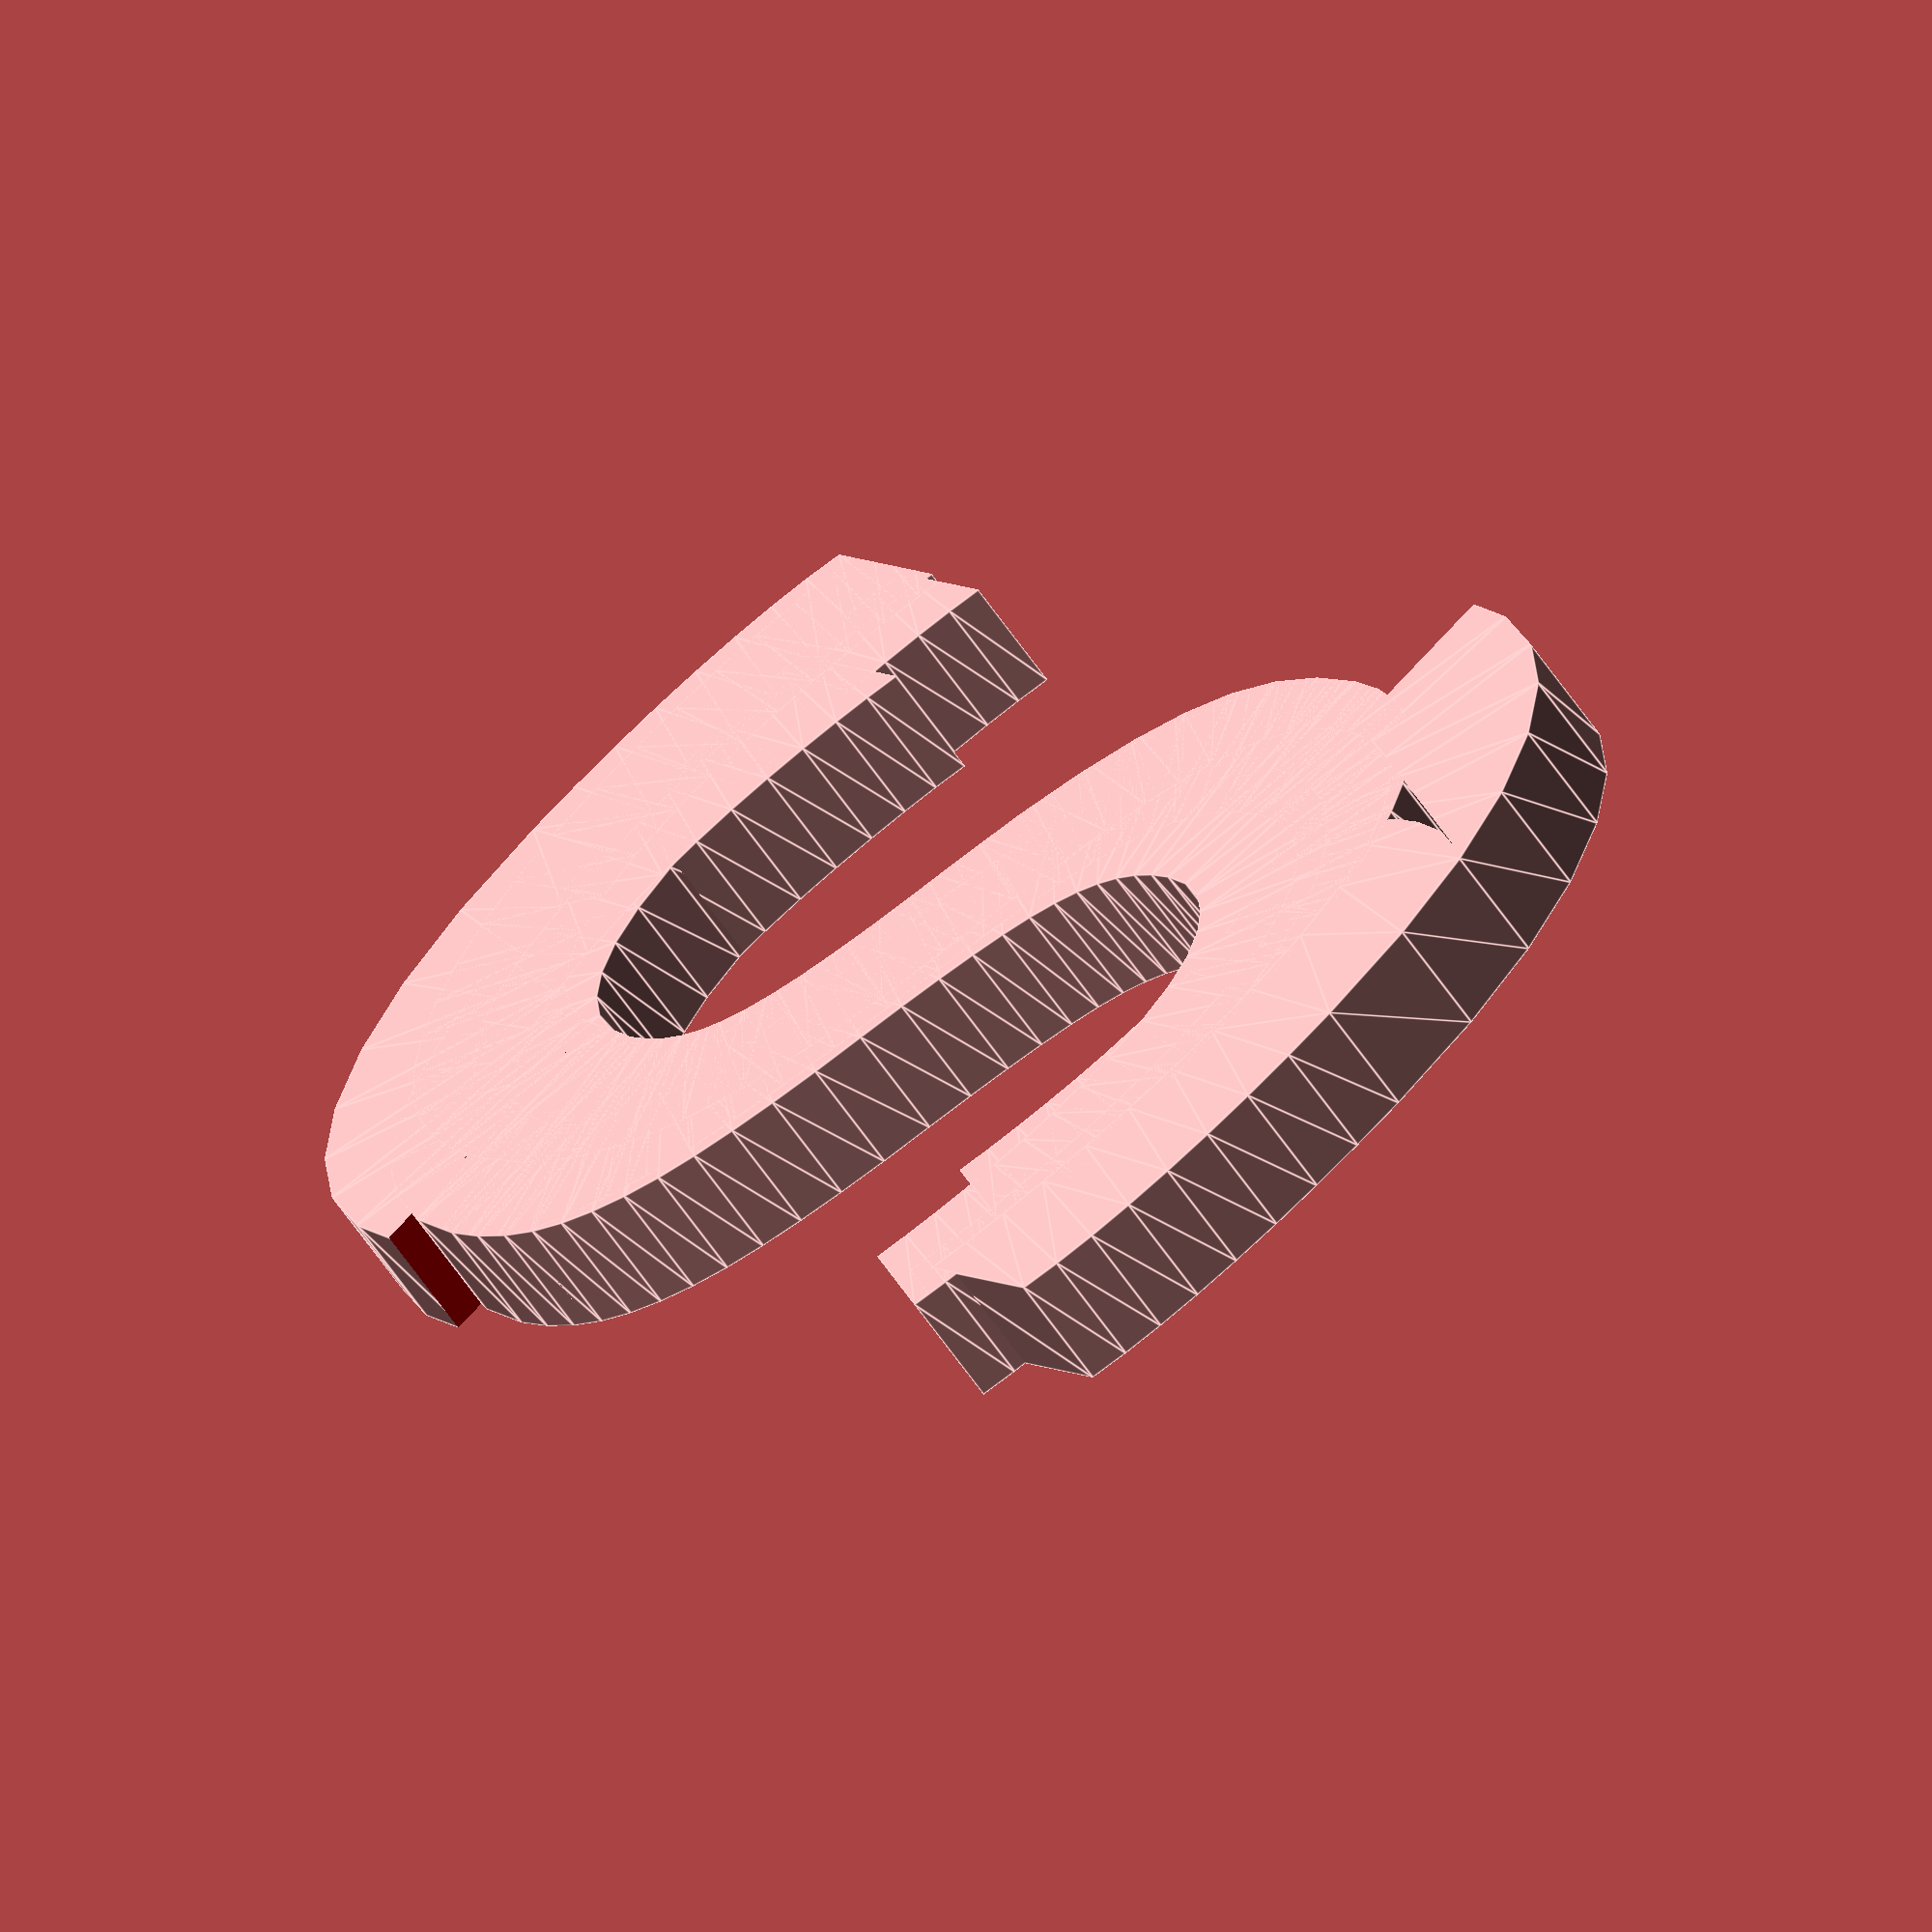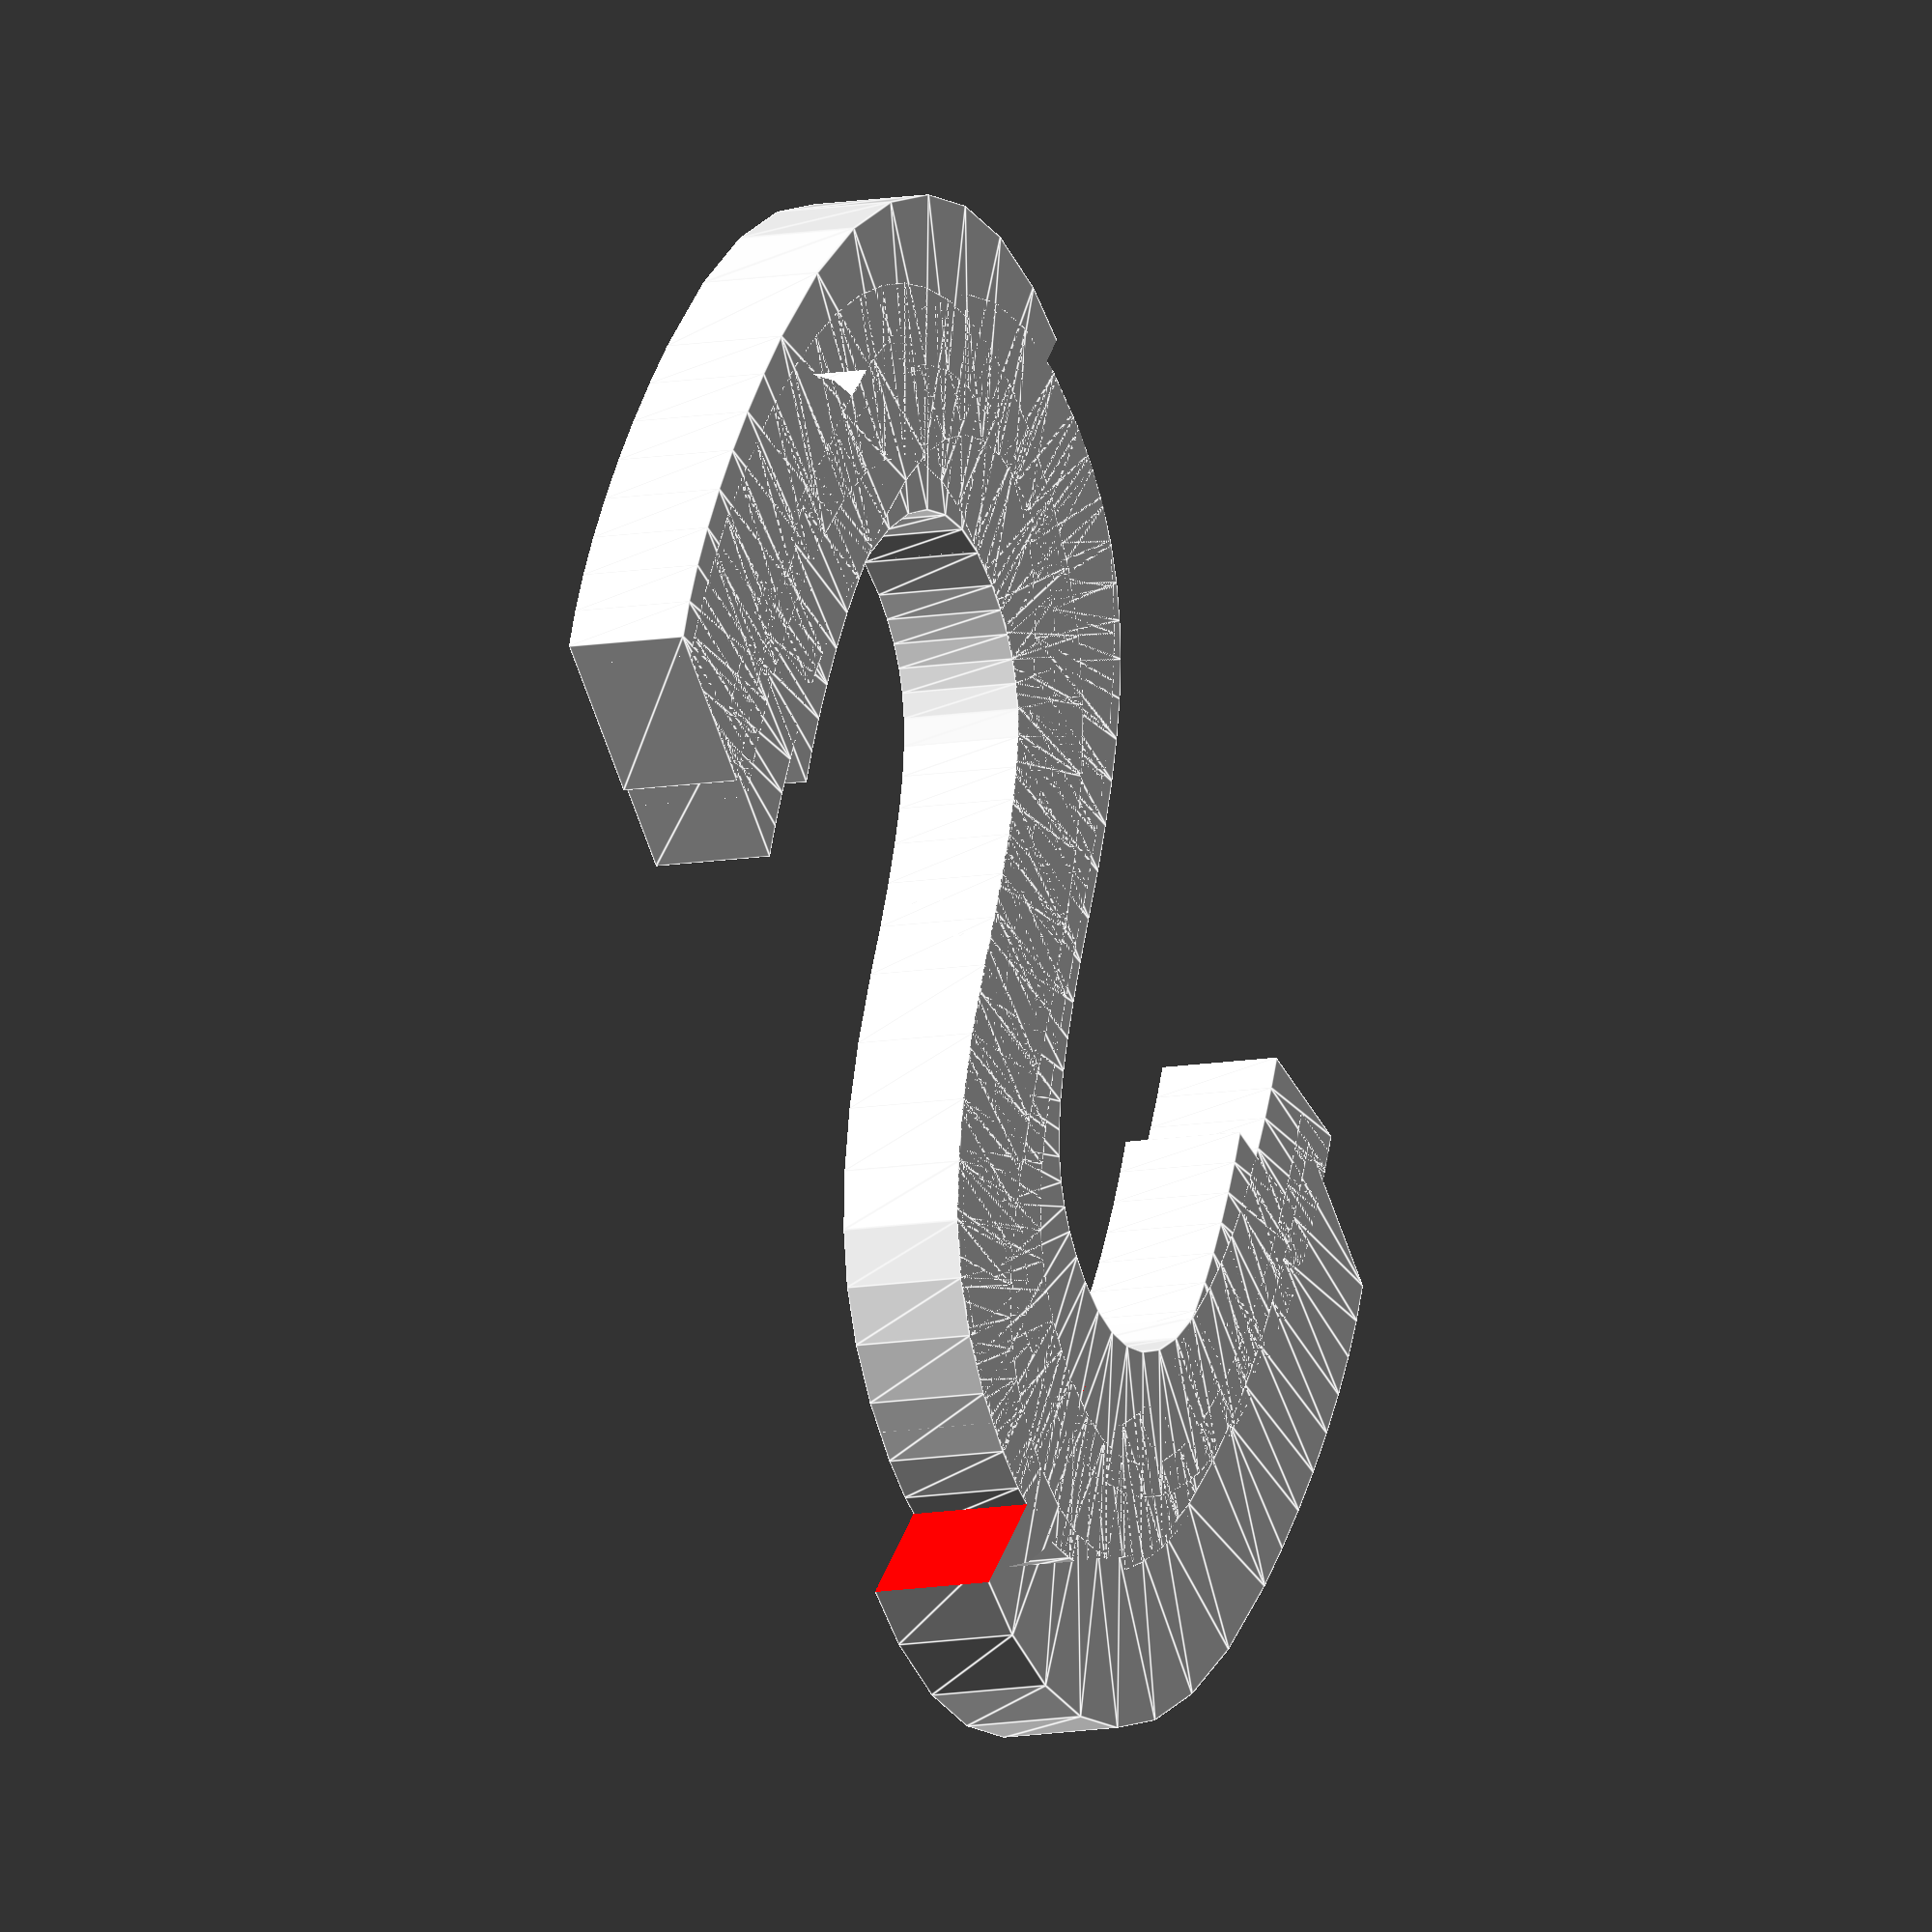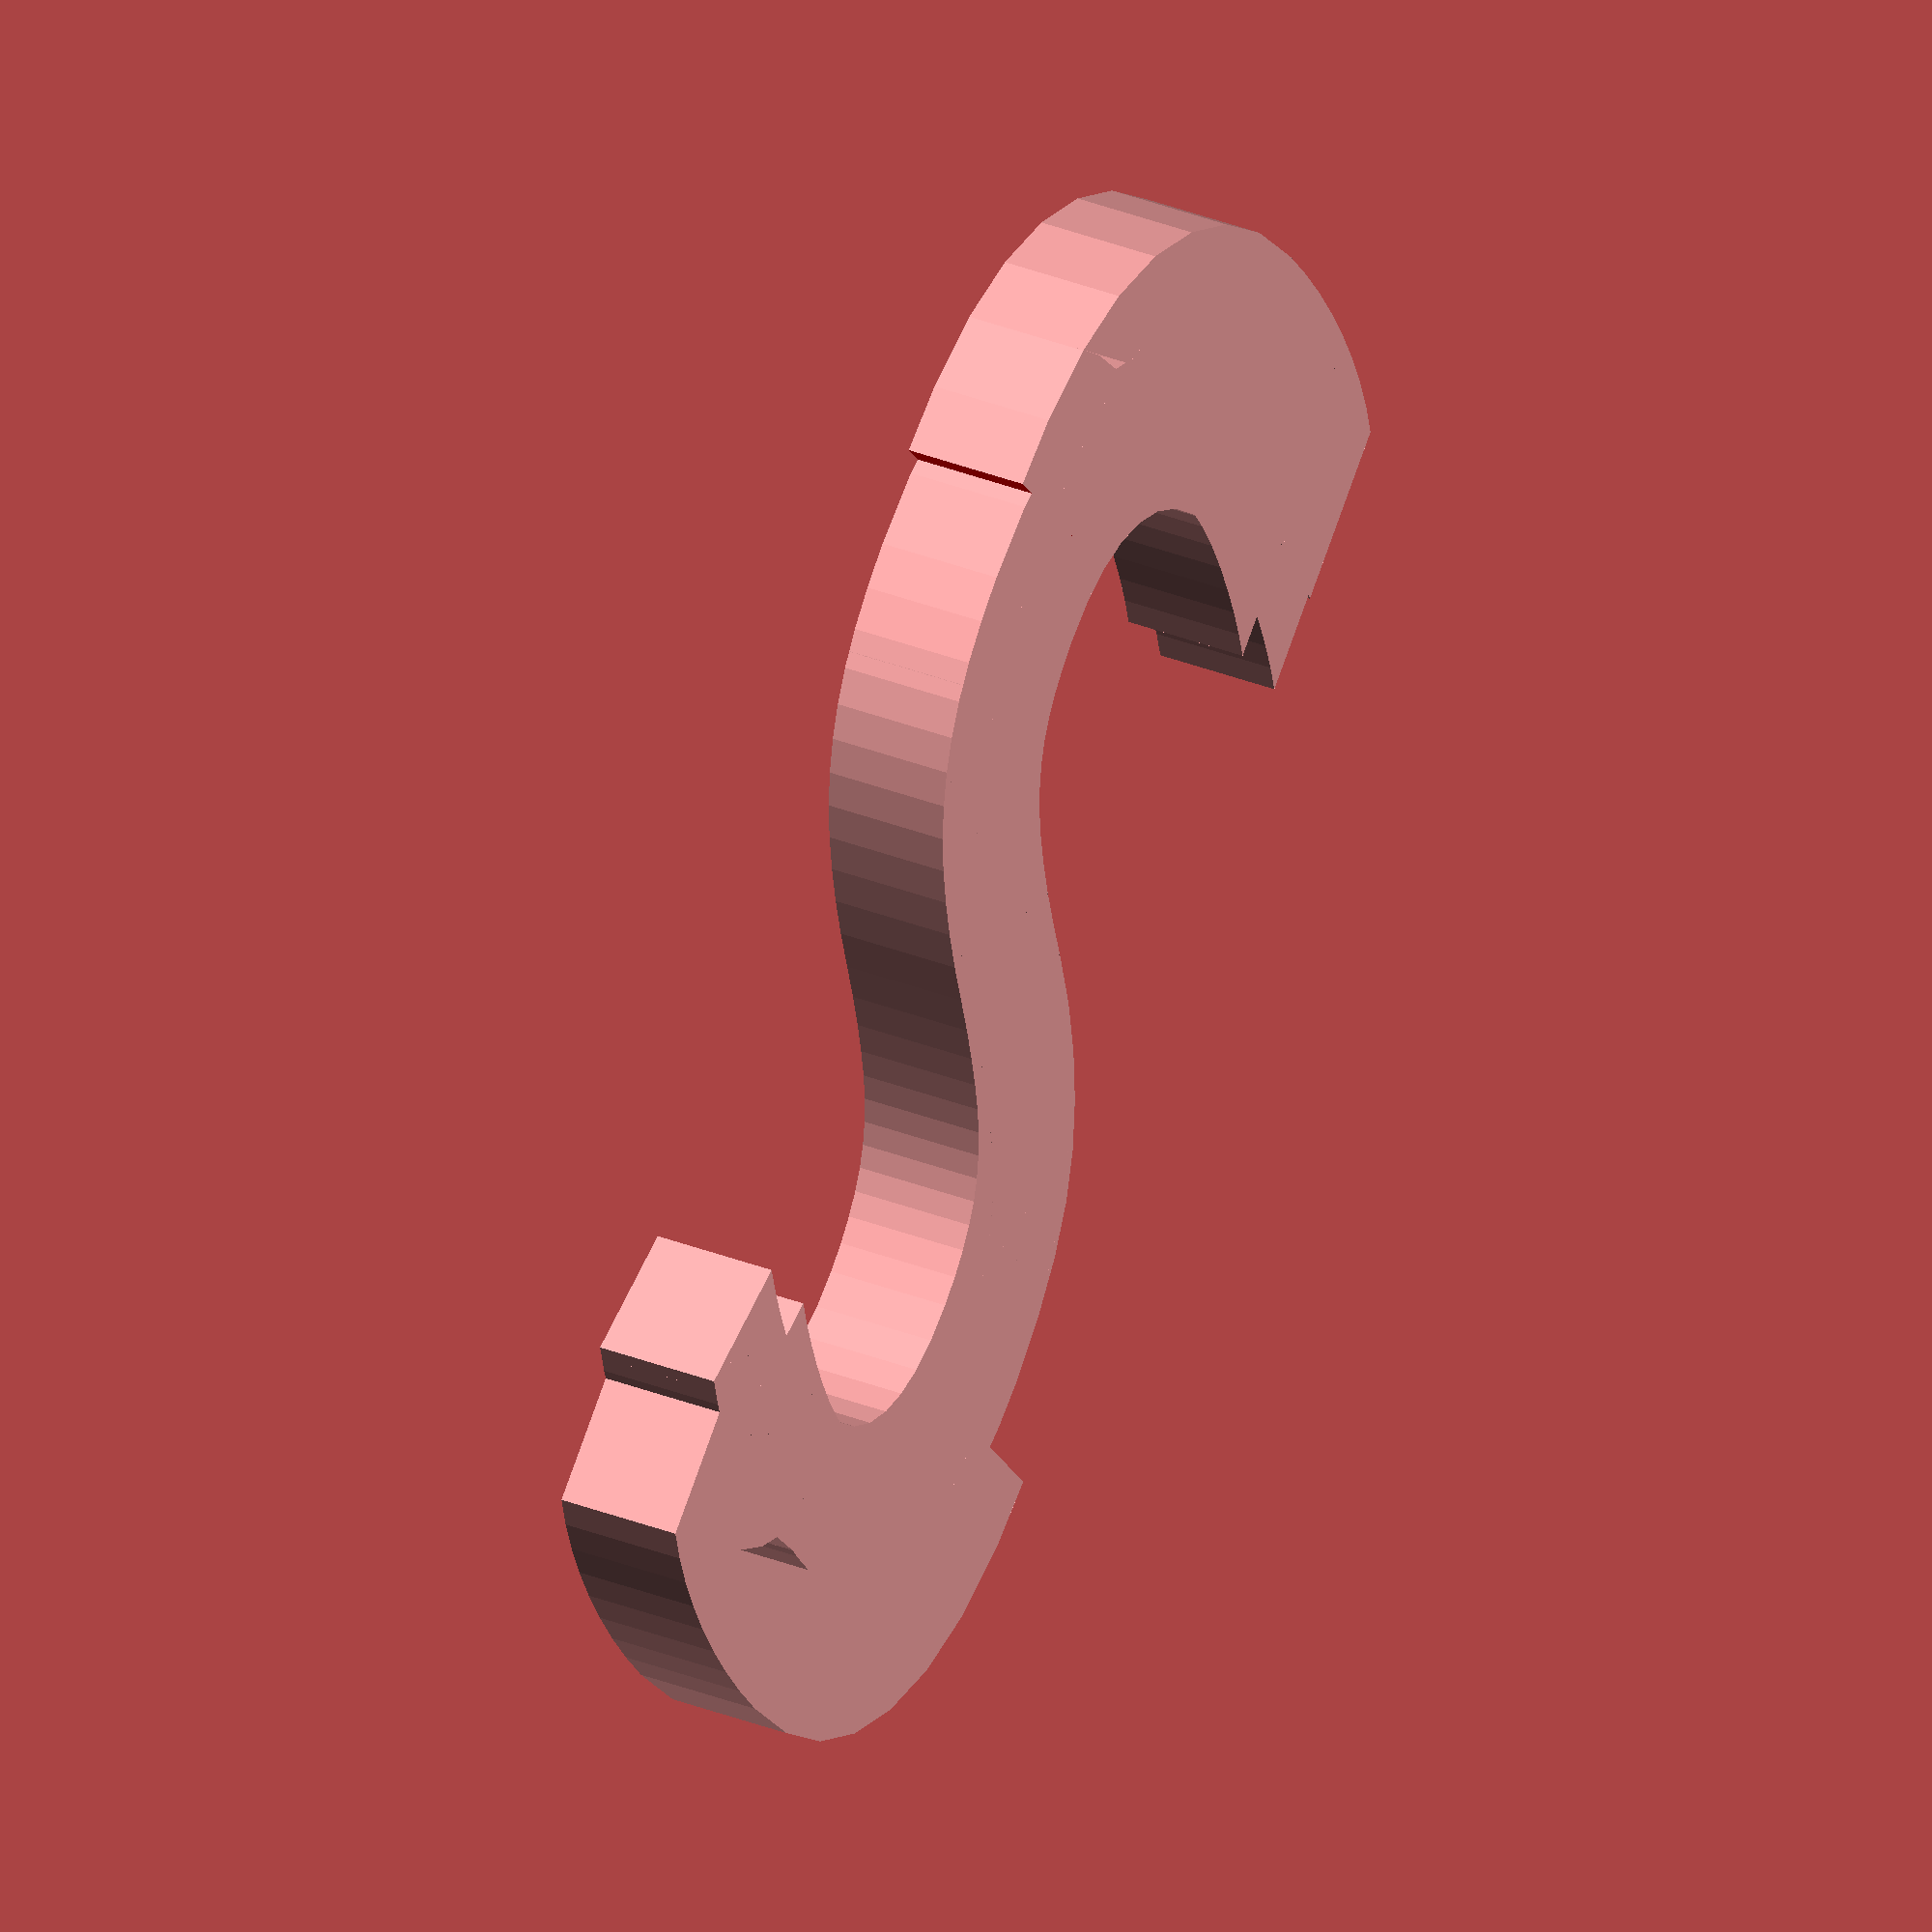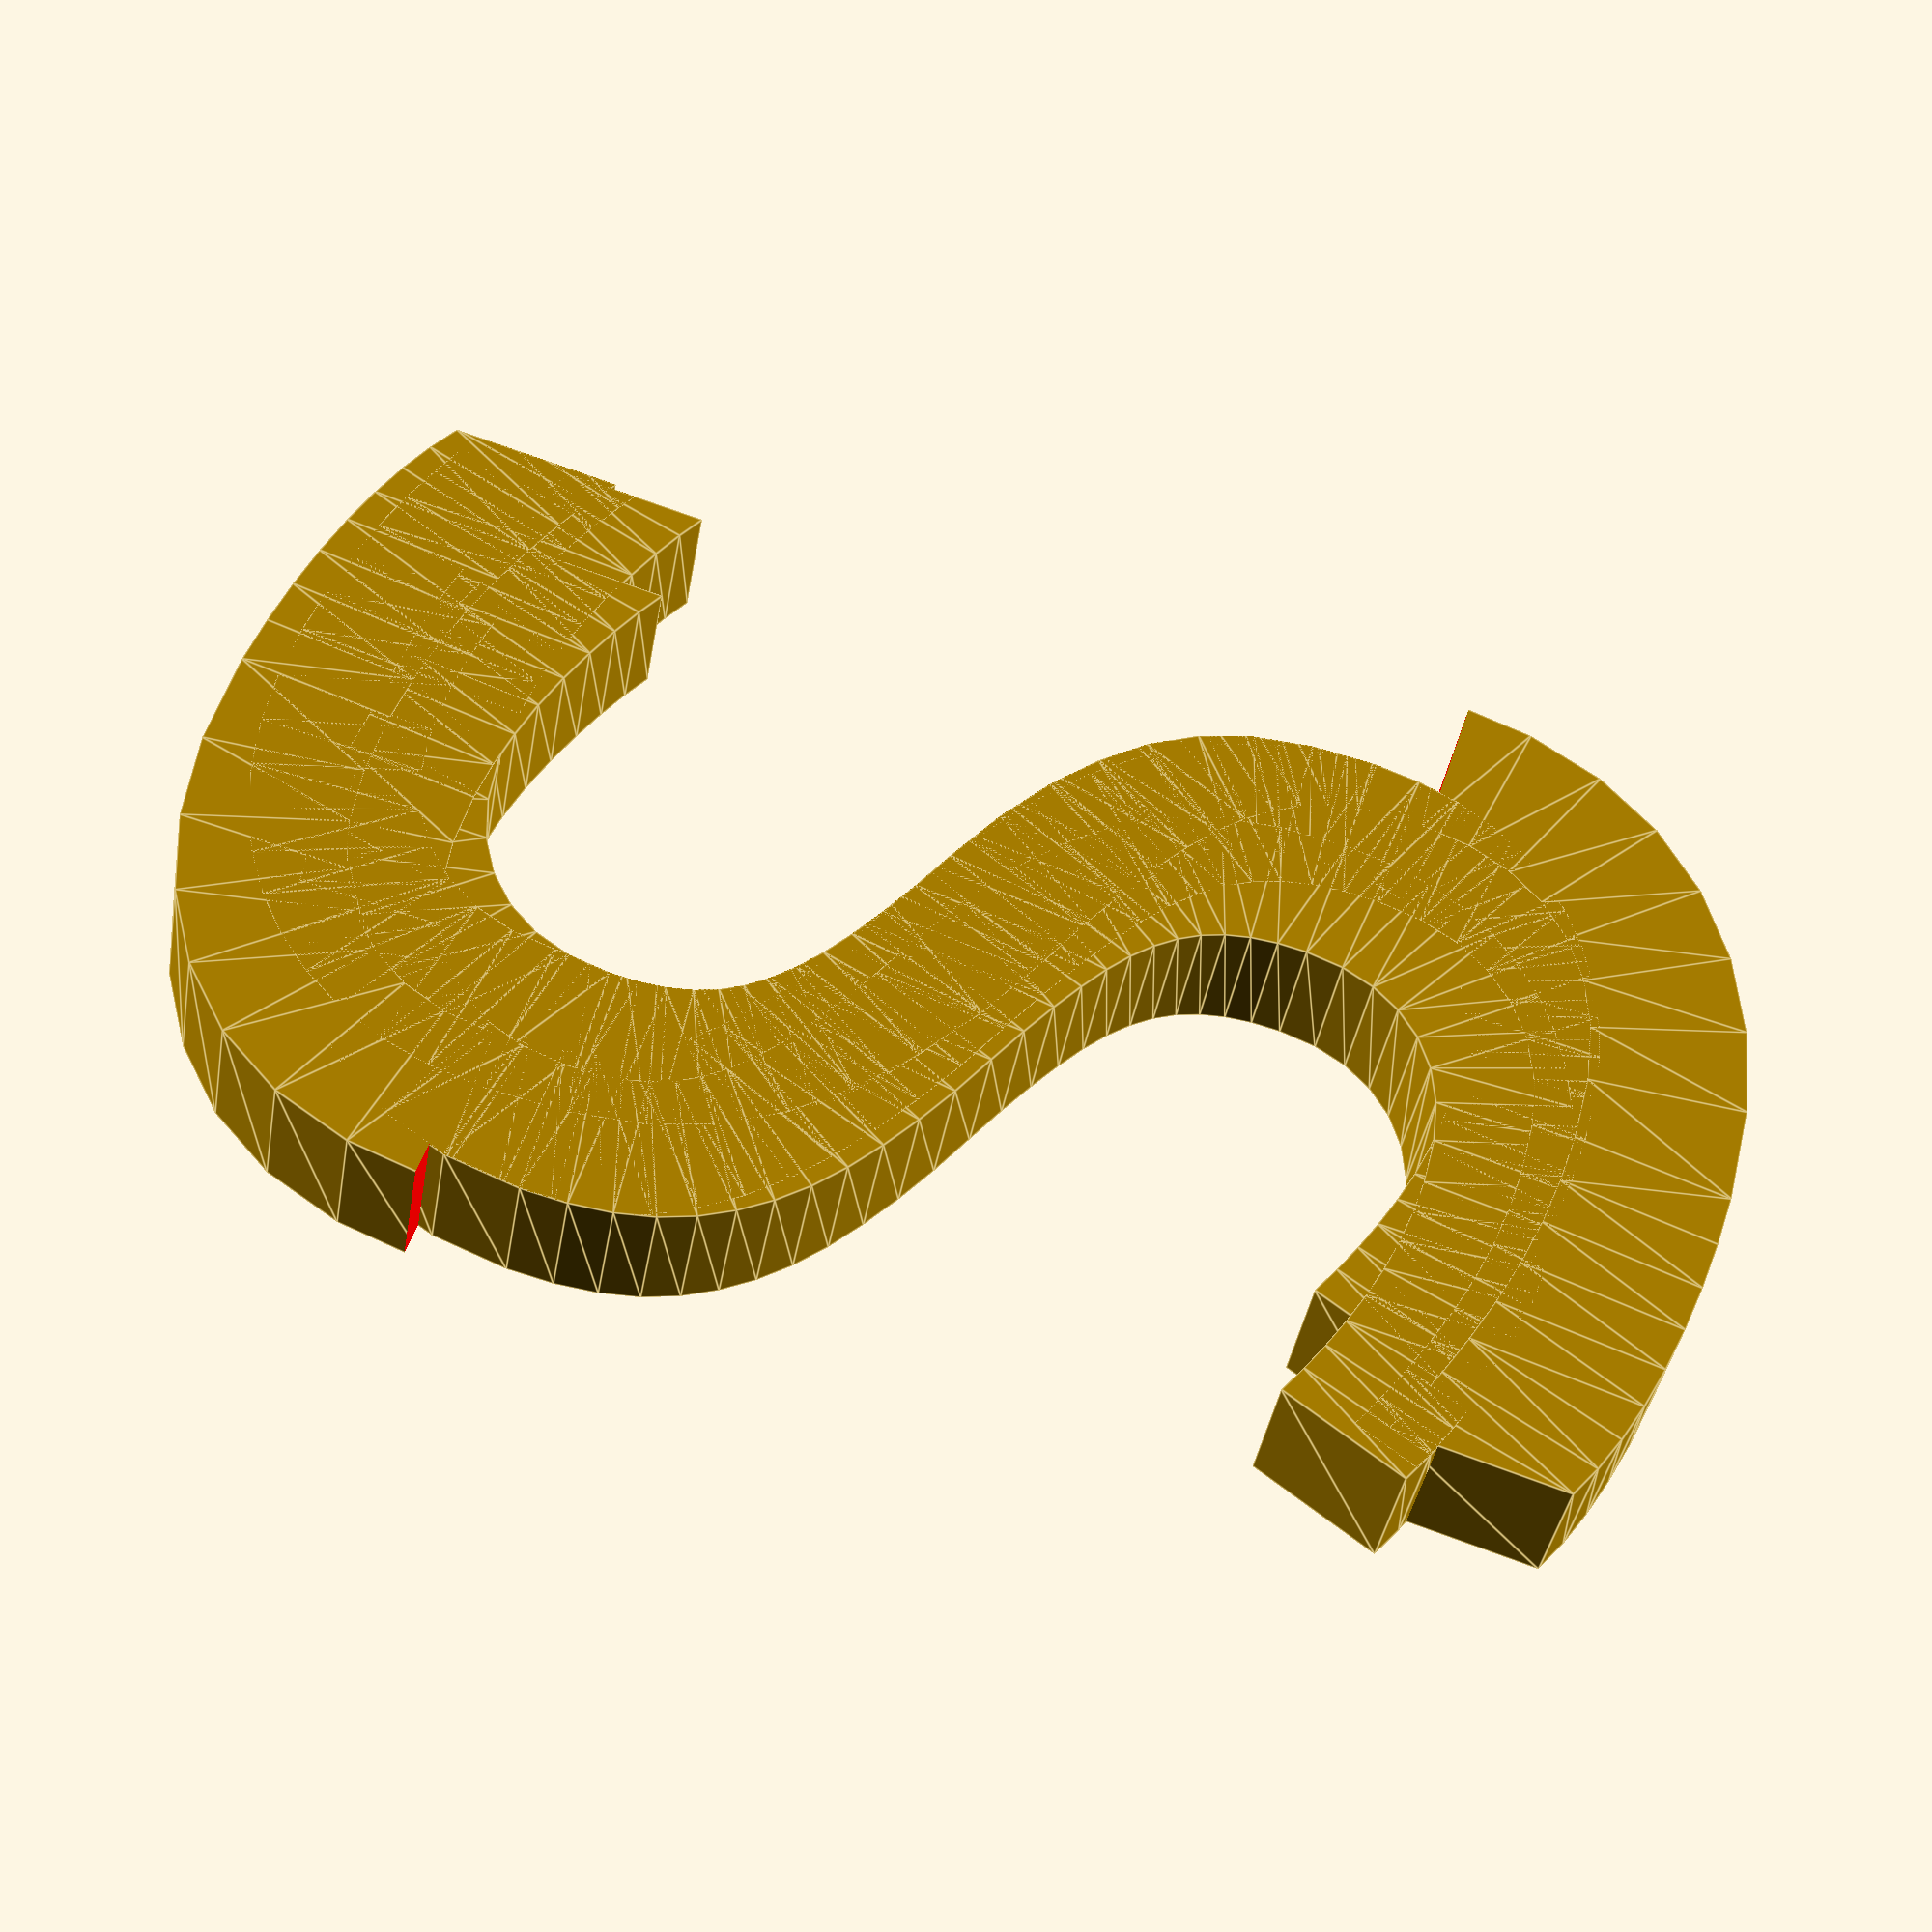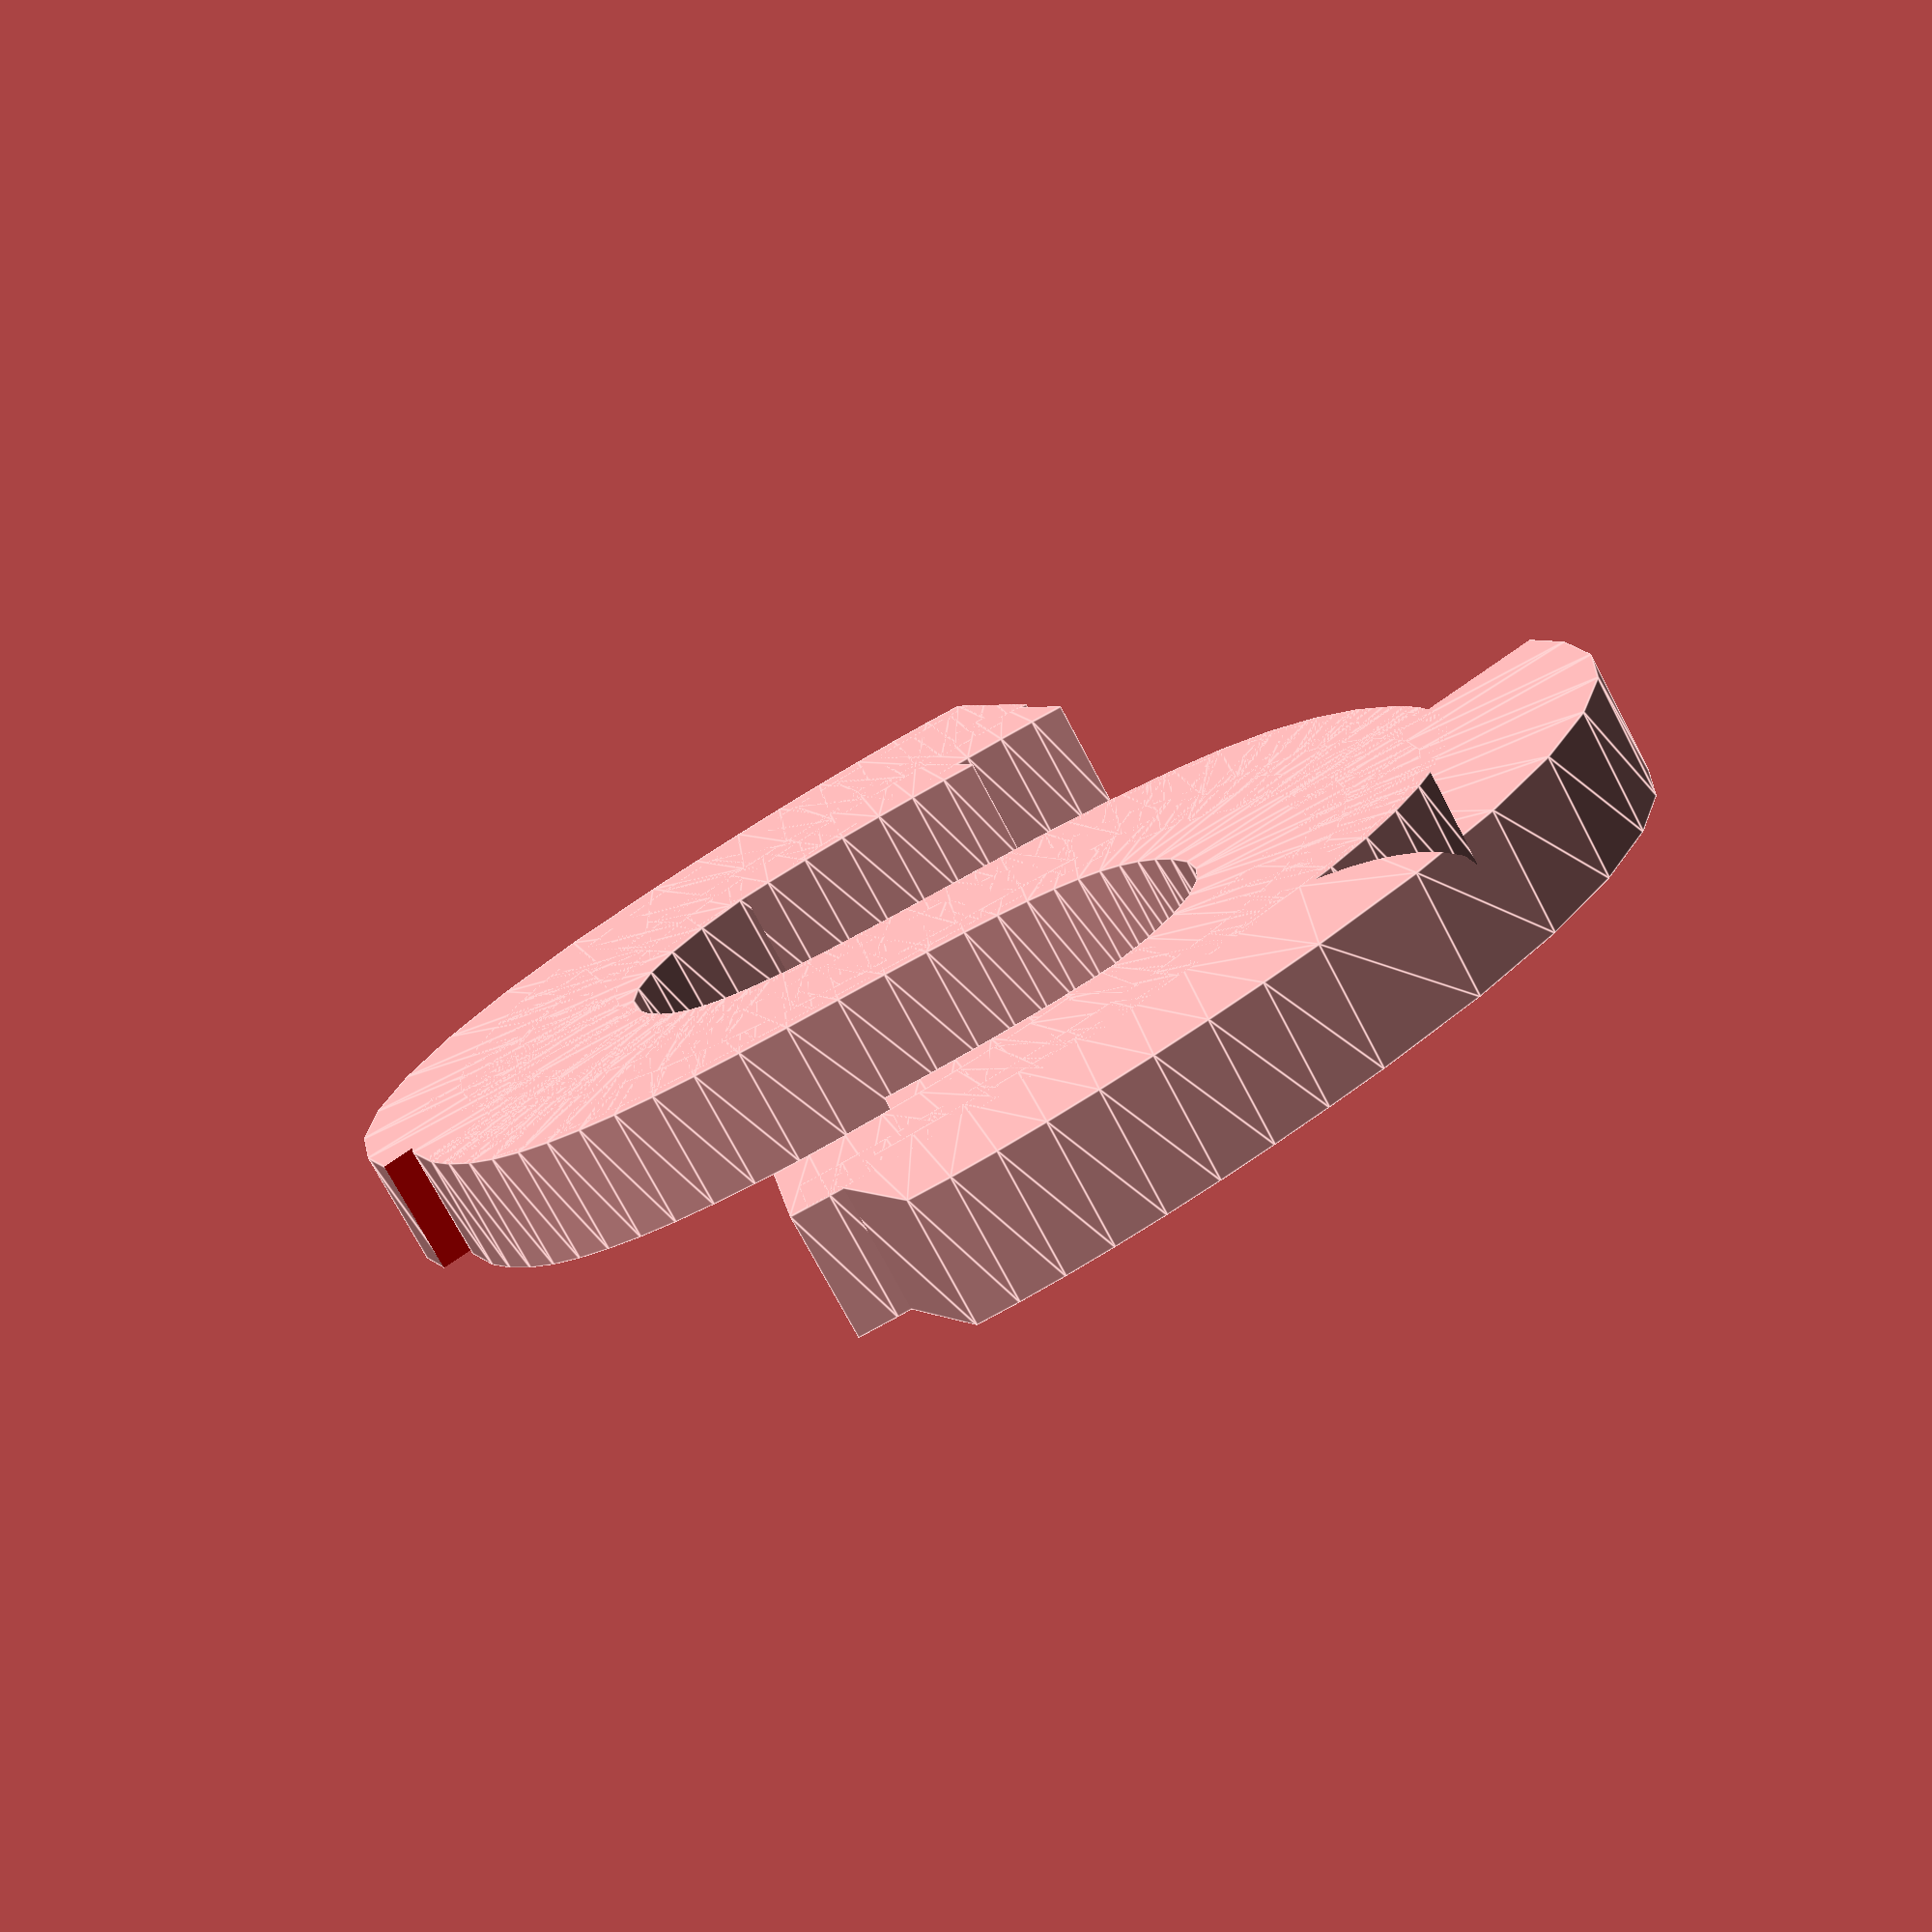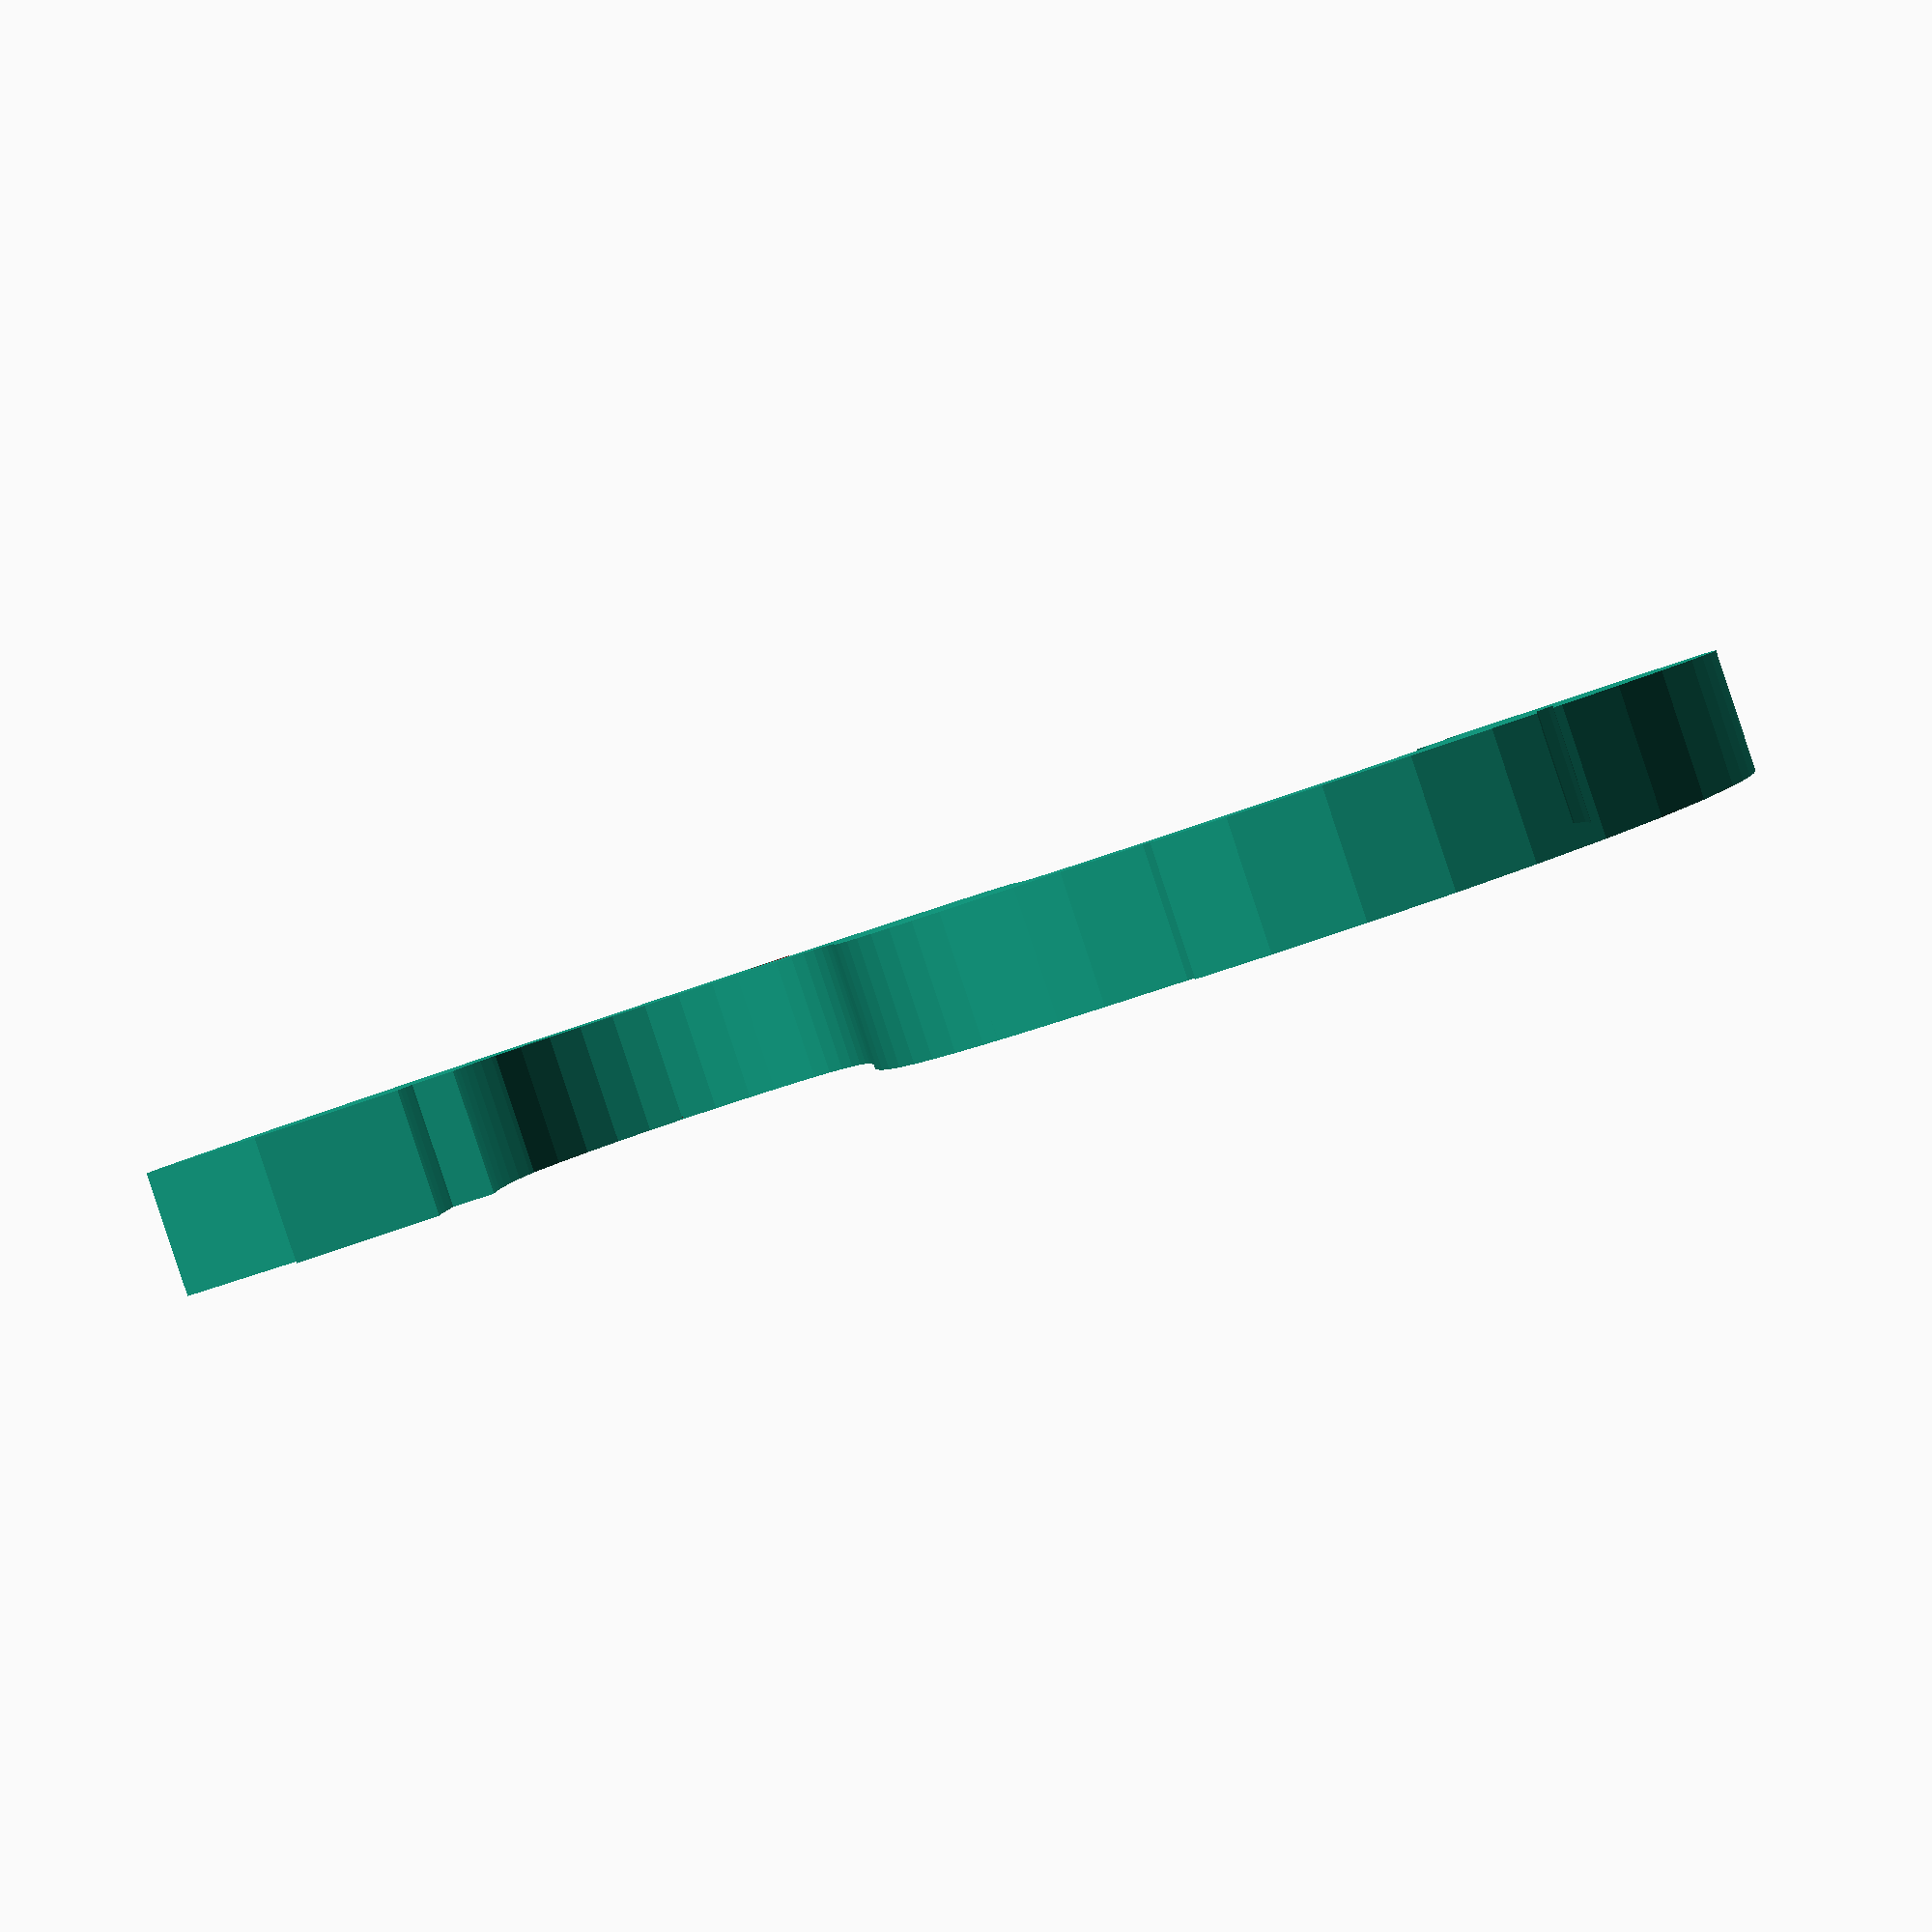
<openscad>
linear_extrude(1)
text("S", font="Iosevka Slab");

linear_extrude(1)
translate([1, 0, 0])
 text("S", font="Iosevka Slab");
 
translate([-0.8,-0.5,0])
scale([1.2,1.2,1])
difference(){
    
    linear_extrude(1)
    translate([0.5, -0.5, 0])
     text("S", font="Iosevka Slab");
    
    translate([0, 2, -5])
    color("#f00")
    cube([10, 10, 10]);
    
}
    
rotate([0, 0, 180])
translate([-8.8,-10.5,0])
scale([1.2,1.2,1])
difference(){
    
    linear_extrude(1)
    translate([0.5, -0.5, 0])
     text("S", font="Iosevka Slab");
    
    translate([0, 2, -5])
    color("#f00")
    cube([10, 10, 10]);
    
}
</openscad>
<views>
elev=239.4 azim=321.9 roll=146.5 proj=o view=edges
elev=190.6 azim=46.1 roll=65.1 proj=o view=edges
elev=140.1 azim=53.2 roll=245.1 proj=o view=wireframe
elev=40.8 azim=107.4 roll=350.3 proj=p view=edges
elev=253.3 azim=331.1 roll=152.4 proj=p view=edges
elev=268.9 azim=250.2 roll=341.6 proj=p view=solid
</views>
